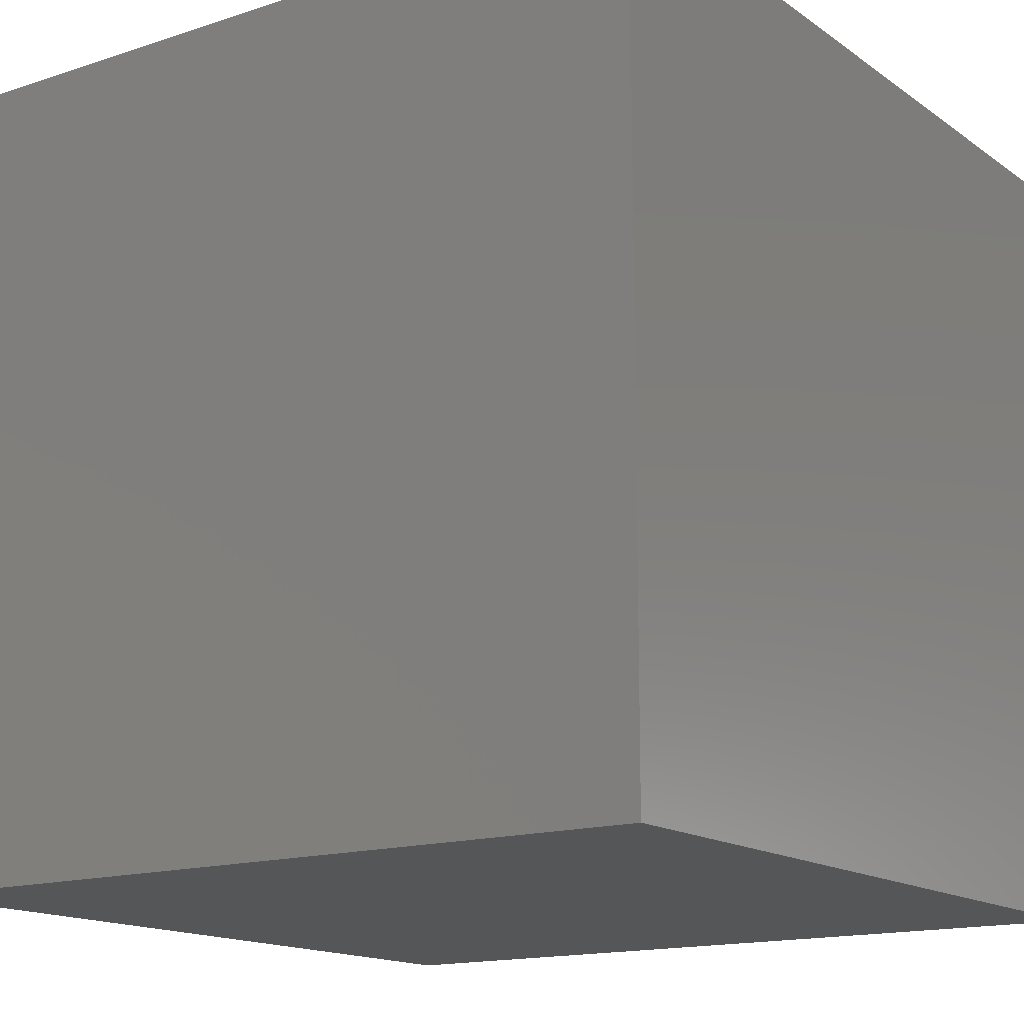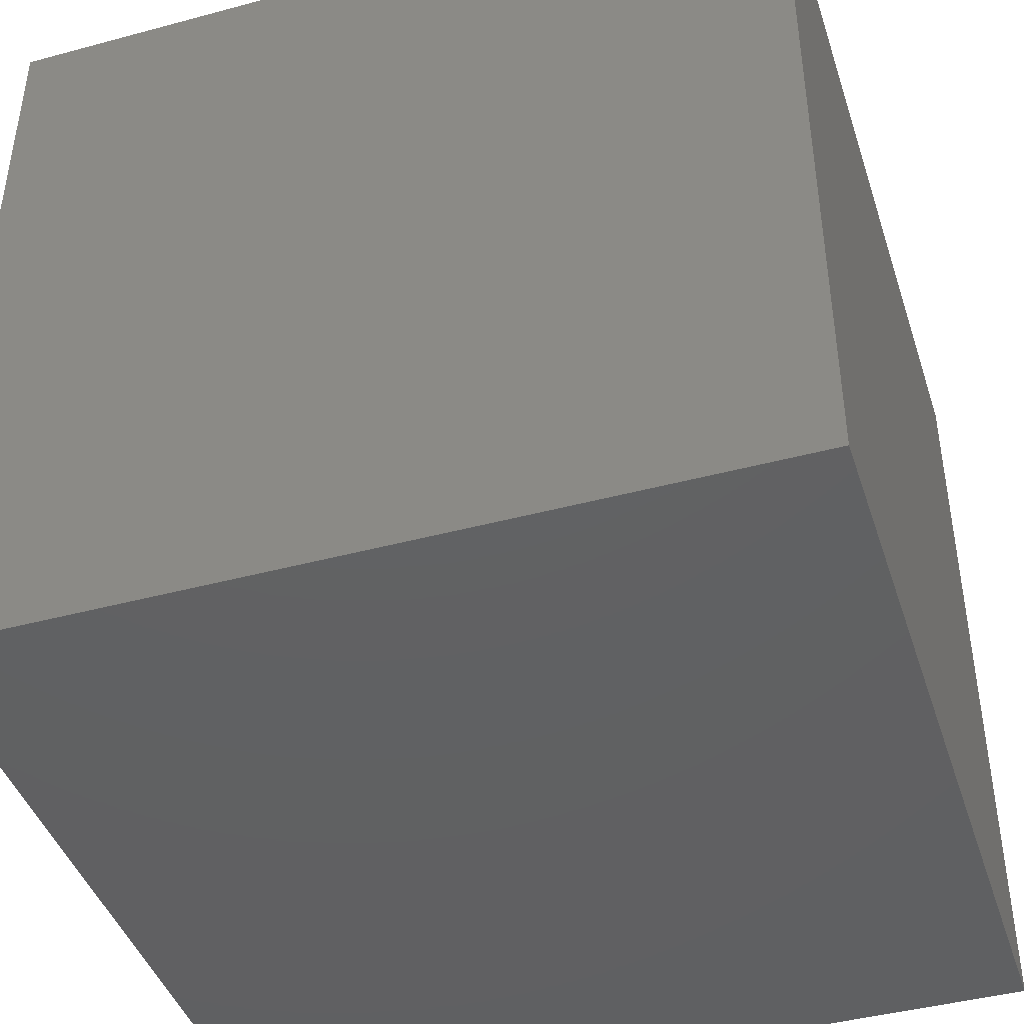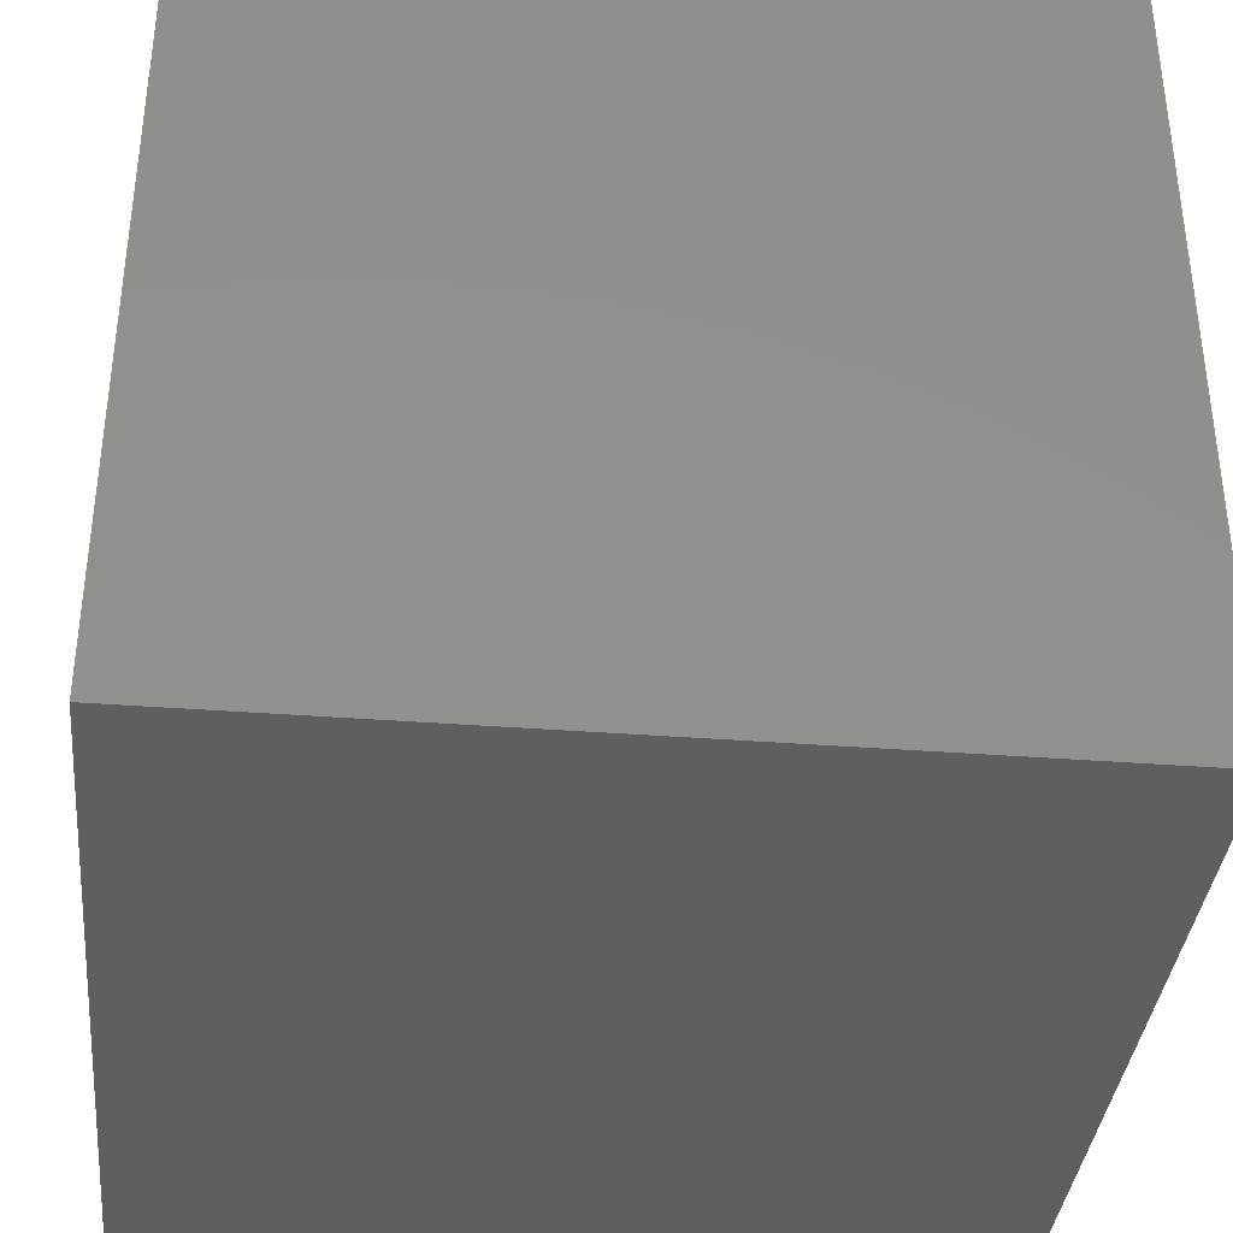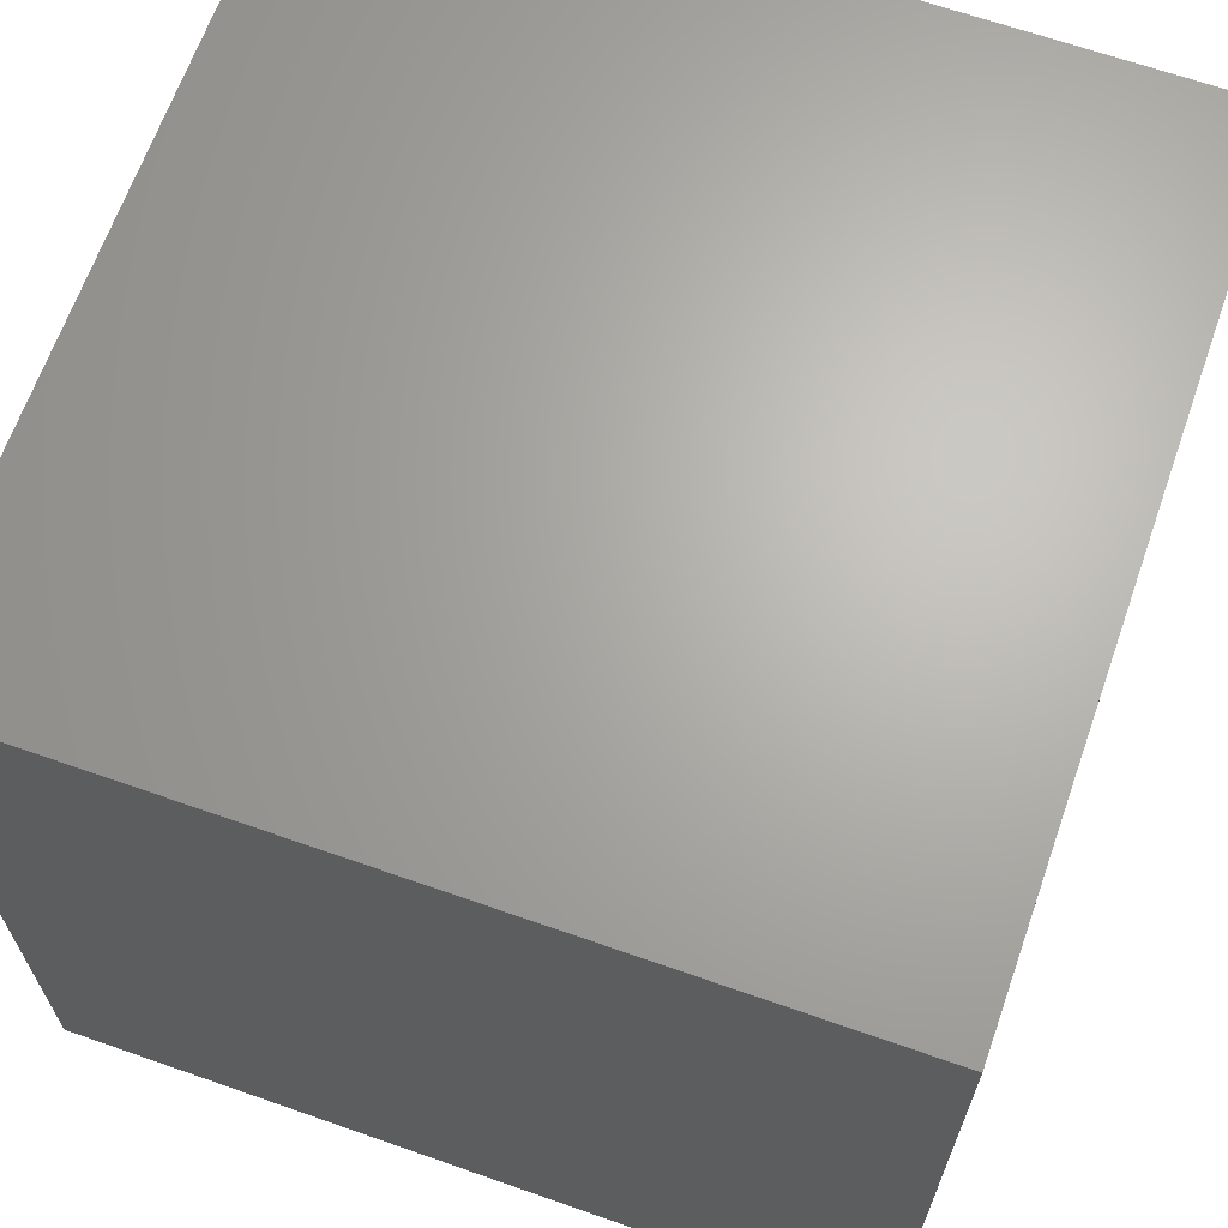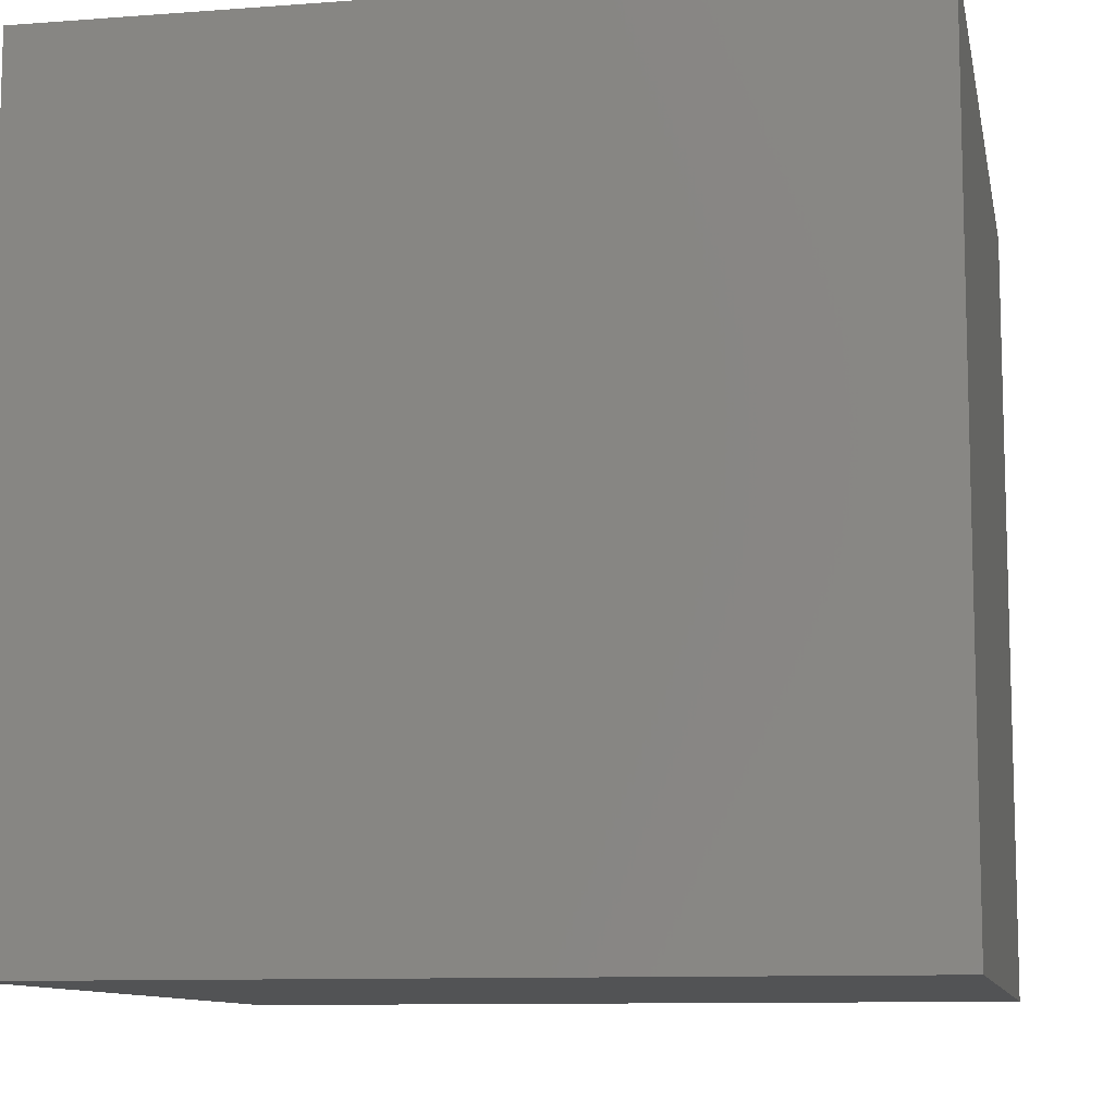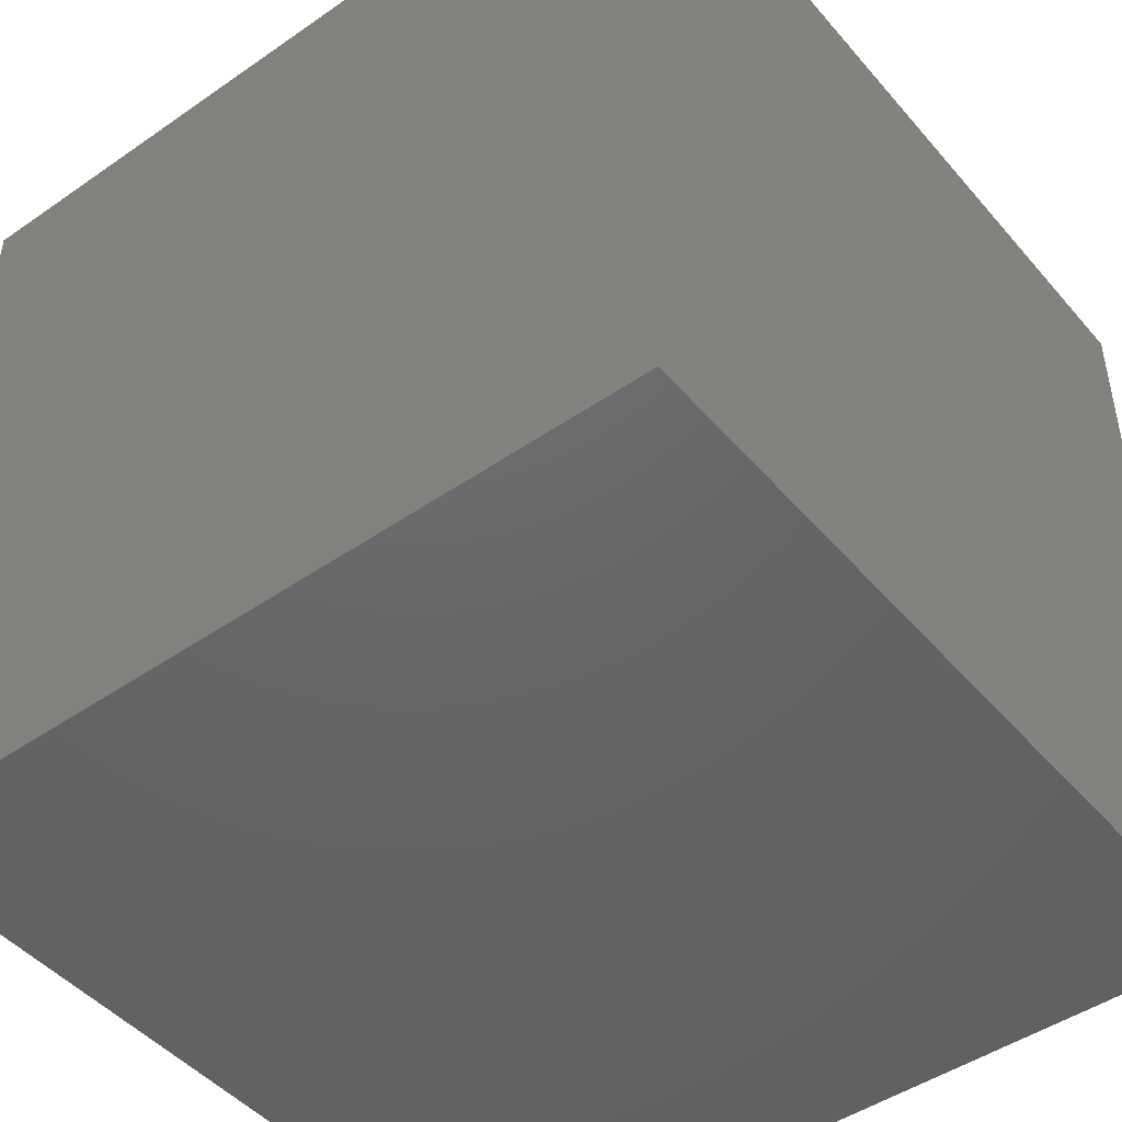
<metadata>
{"format":"stl","ext":"stl","renderer":"f3d","projection":"perspective","resolution":1024,"background":"white","views":[{"elev":-15.3,"azim":124.9,"up":"+Y"},{"elev":-43.1,"azim":107.7,"up":"+Y"},{"elev":-37.0,"azim":-5.7,"up":"+Z"},{"elev":66.1,"azim":-160.6,"up":"+Y"},{"elev":-10.2,"azim":-169.1,"up":"+Y"},{"elev":-46.7,"azim":-51.8,"up":"+Y"}]}
</metadata>
<code>
# stl→obj: 8 verts, 12 faces
v 3 1 3
v 2 1 3
v 3 0 3
v 2 0 3
v 3 0 2
v 2 0 2
v 3 1 2
v 2 1 2
f 1 2 3
f 3 2 4
f 5 6 7
f 7 6 8
f 4 6 3
f 3 6 5
f 2 8 4
f 4 8 6
f 1 7 2
f 2 7 8
f 3 5 1
f 1 5 7

</code>
